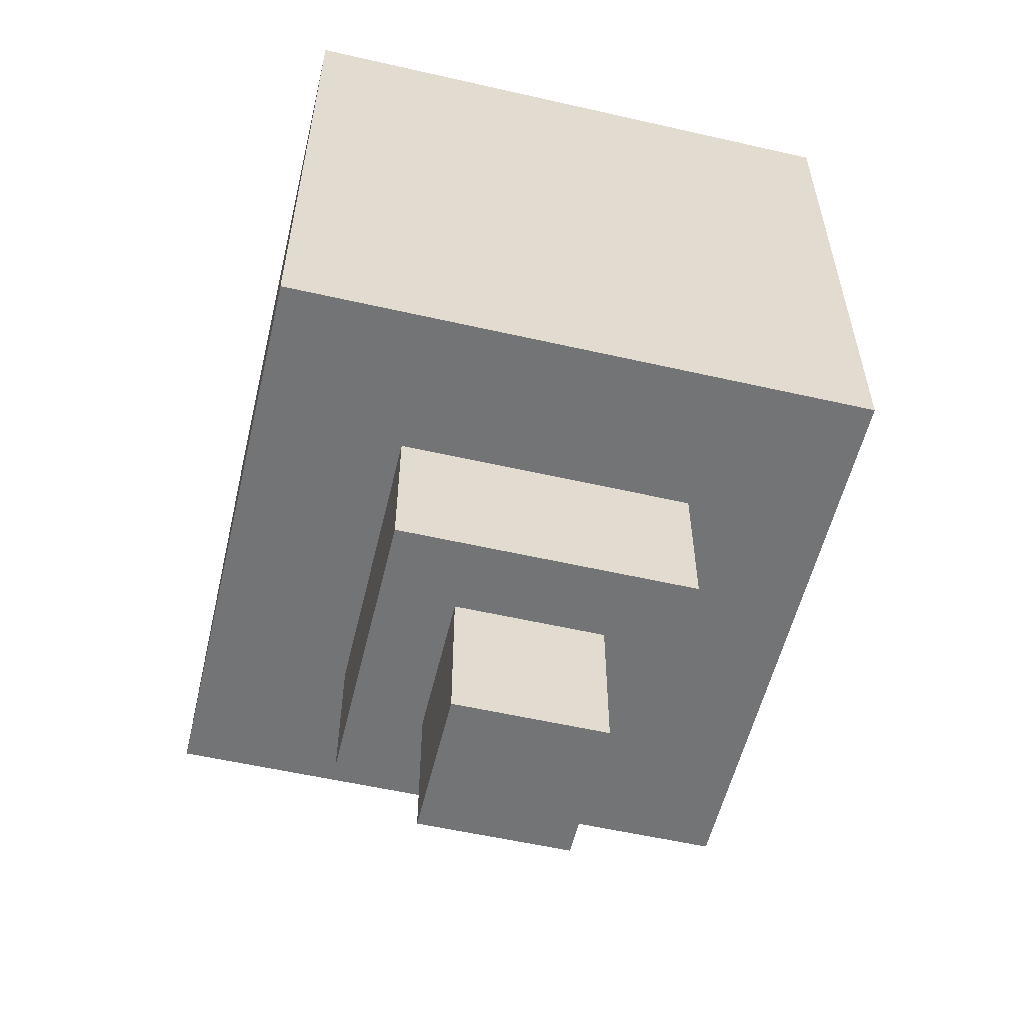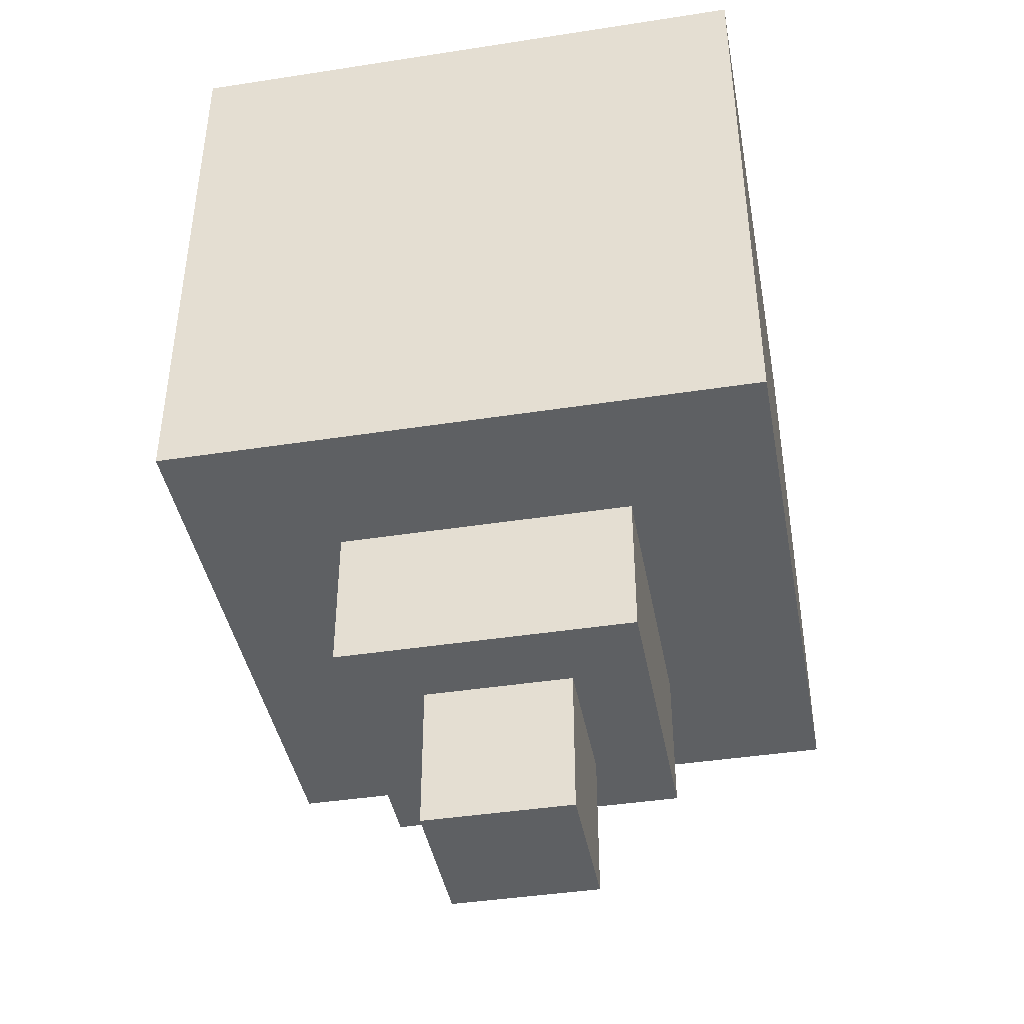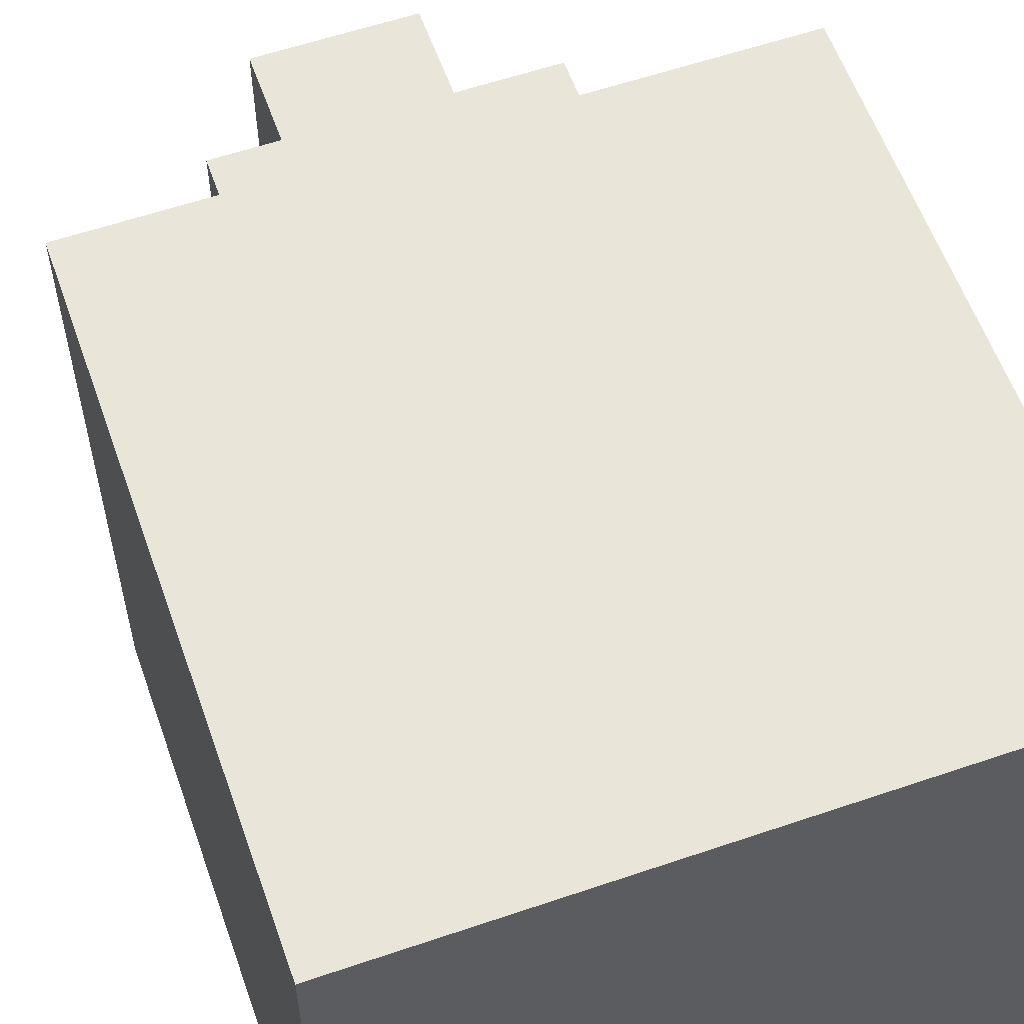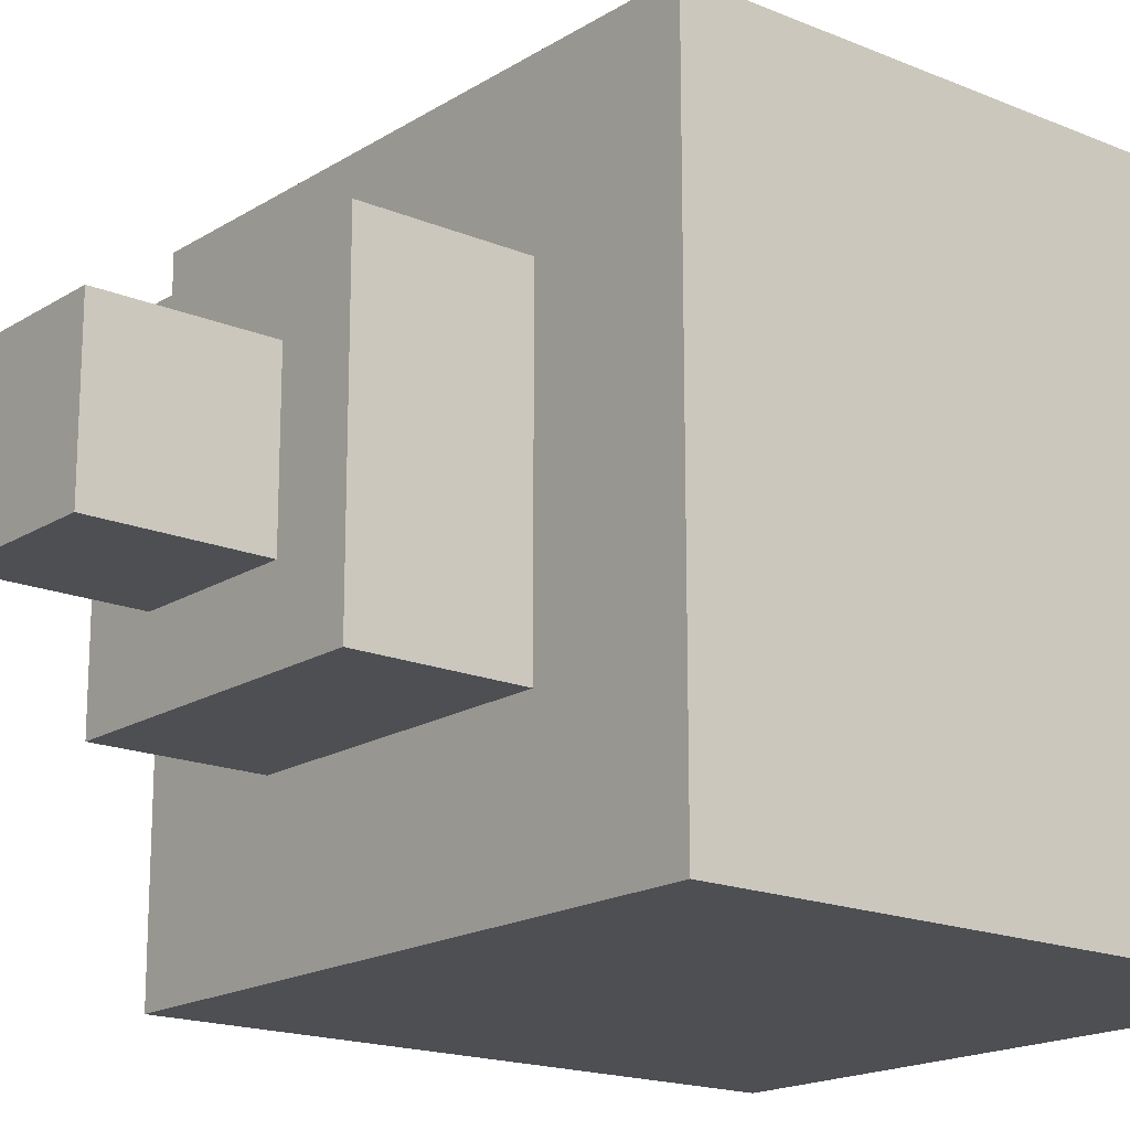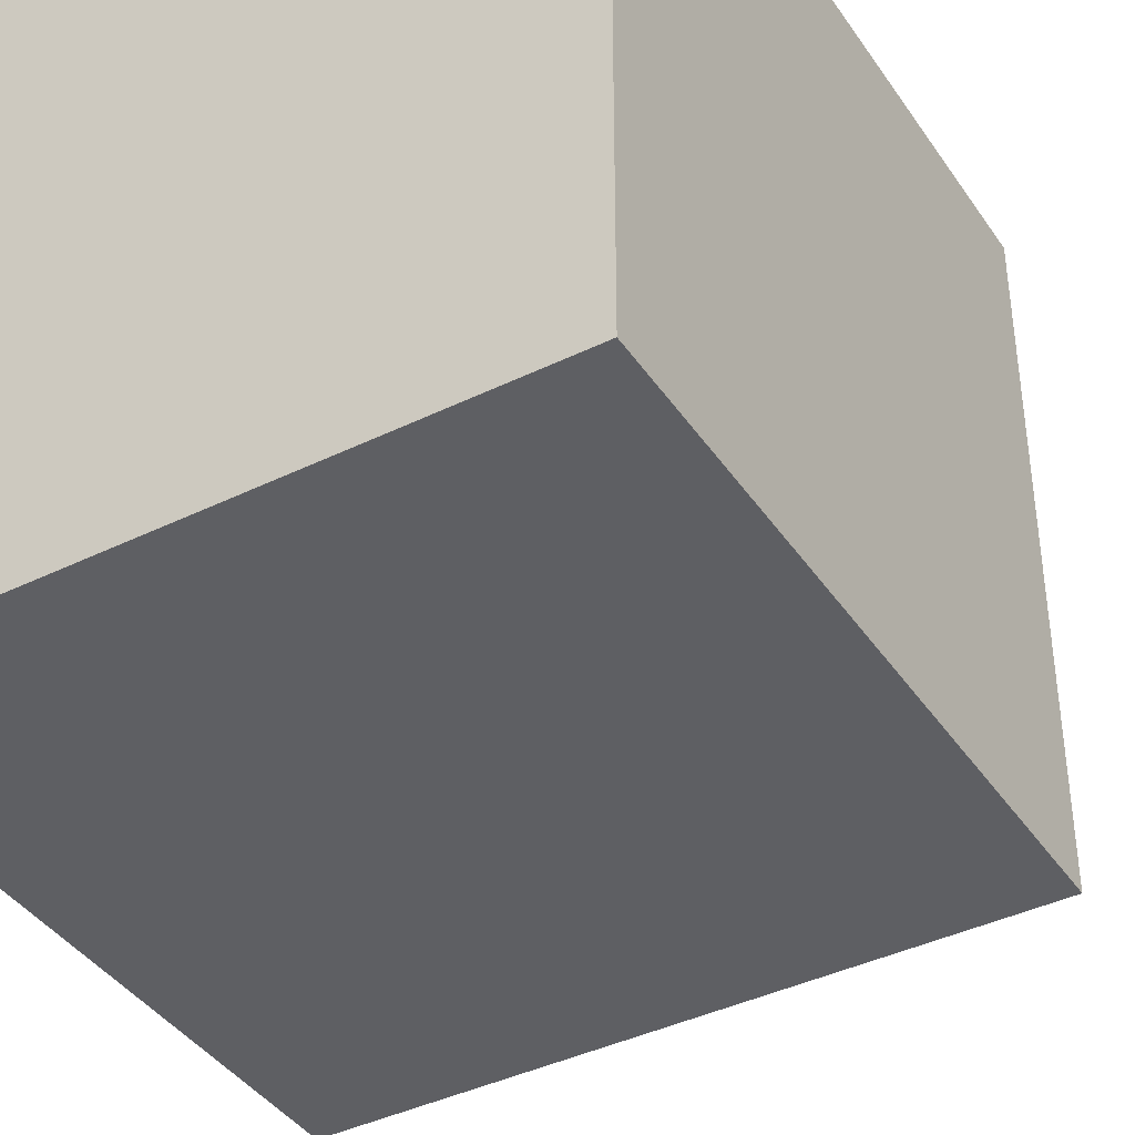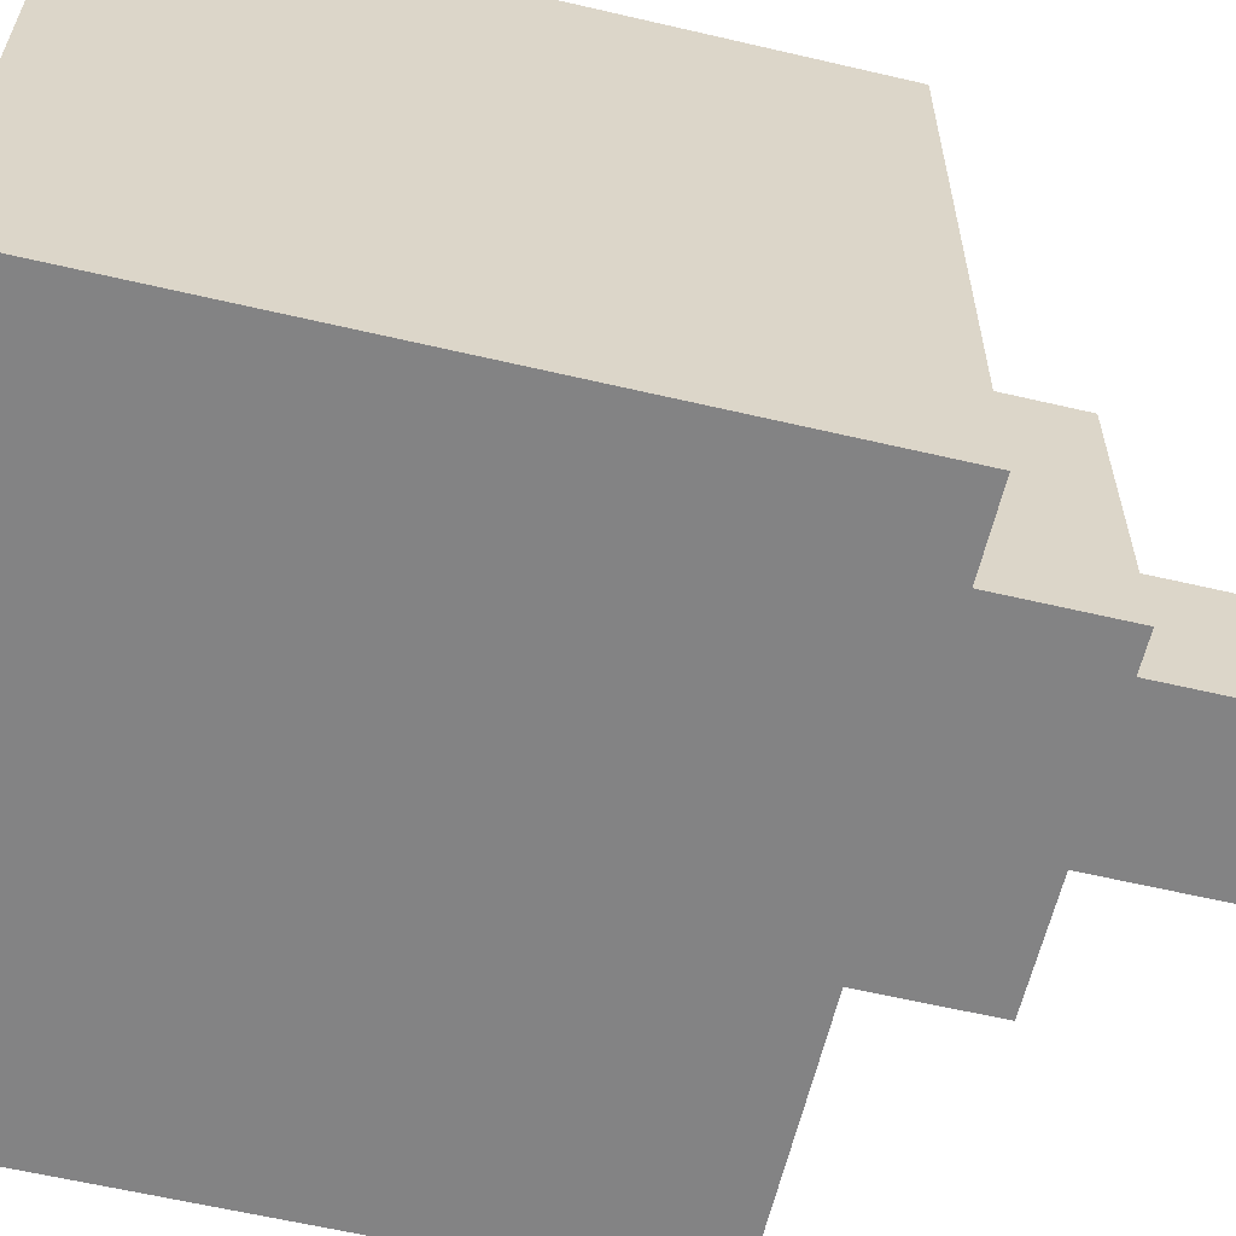
<metadata>
{"format":"obj","ext":"obj","renderer":"f3d","projection":"perspective","resolution":1024,"background":"white","views":[{"elev":-56.2,"azim":-103.4,"up":"+Z"},{"elev":-42.1,"azim":-169.5,"up":"+Z"},{"elev":58.6,"azim":-19.4,"up":"+Y"},{"elev":-17.6,"azim":-129.4,"up":"+Y"},{"elev":-40.5,"azim":30.9,"up":"+Y"},{"elev":-61.2,"azim":76.6,"up":"+Y"}]}
</metadata>
<code>
o Cube
v 1 -1 -1
v 1 -1 1
v -1 -1 1
v -1 -1 -1
v 1 1 -1
v 1 1 1
v -1 1 1
v -1 1 -1
v 0.5 -0.5 -1
v -0.5 -0.5 -1
v 0.5 0.5 -1
v -0.5 0.5 -1
v 0.5 -0.5 -1.5
v -0.5 -0.5 -1.5
v 0.5 0.5 -1.5
v -0.5 0.5 -1.5
v 0.25 -0.25 -1.5
v -0.25 -0.25 -1.5
v 0.25 0.25 -1.5
v -0.25 0.25 -1.5
v 0.25 -0.25 -2
v -0.25 -0.25 -2
v 0.25 0.25 -2
v -0.25 0.25 -2
f 2 3 4
f 8 7 6
f 5 6 2
f 6 7 3
f 3 7 8
f 8 5 11
f 11 15 16
f 8 12 10
f 1 9 11
f 4 10 9
f 16 15 19
f 12 16 14
f 9 13 15
f 10 14 13
f 20 19 23
f 16 20 18
f 13 17 19
f 14 18 17
f 21 22 24
f 20 24 22
f 17 21 23
f 18 22 21
f 1 2 4
f 5 8 6
f 1 5 2
f 2 6 3
f 4 3 8
f 12 8 11
f 12 11 16
f 4 8 10
f 5 1 11
f 1 4 9
f 20 16 19
f 10 12 14
f 11 9 15
f 9 10 13
f 24 20 23
f 14 16 18
f 15 13 19
f 13 14 17
f 23 21 24
f 18 20 22
f 19 17 23
f 17 18 21

</code>
